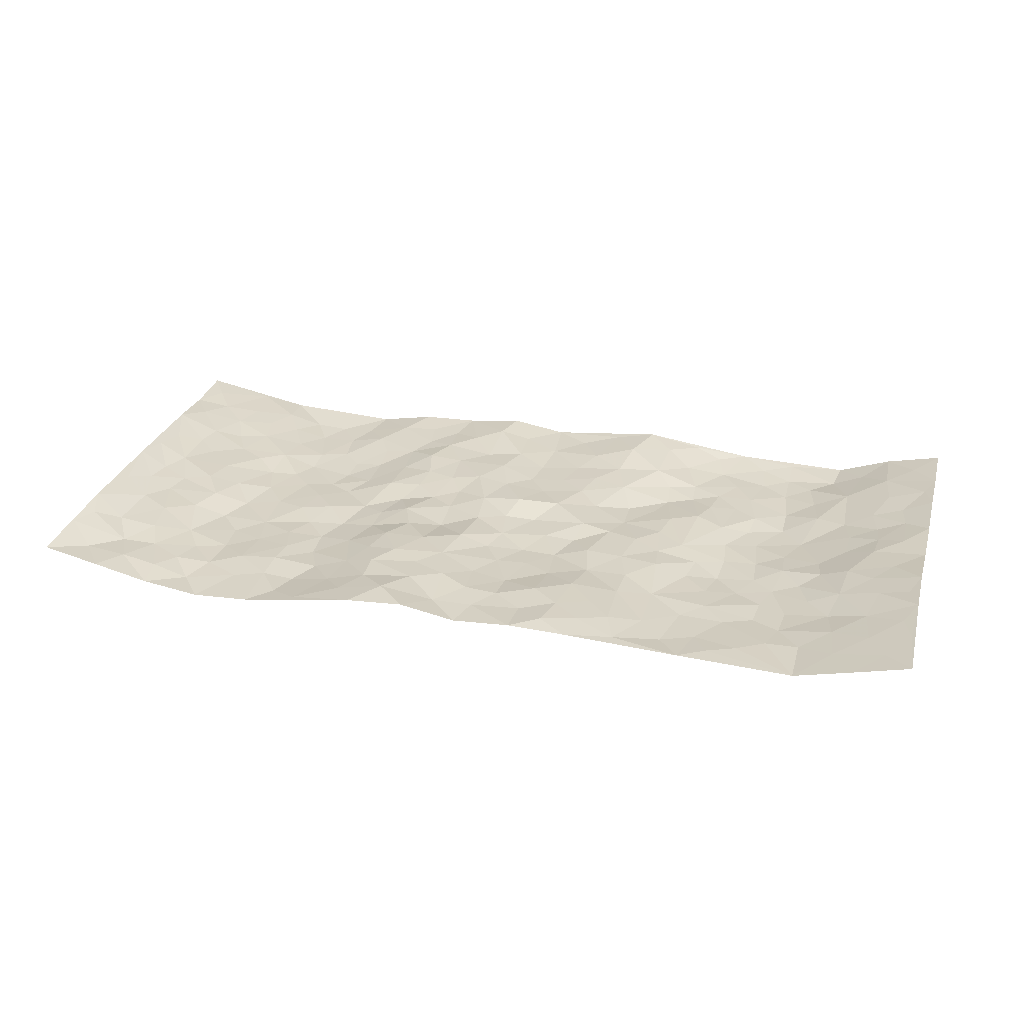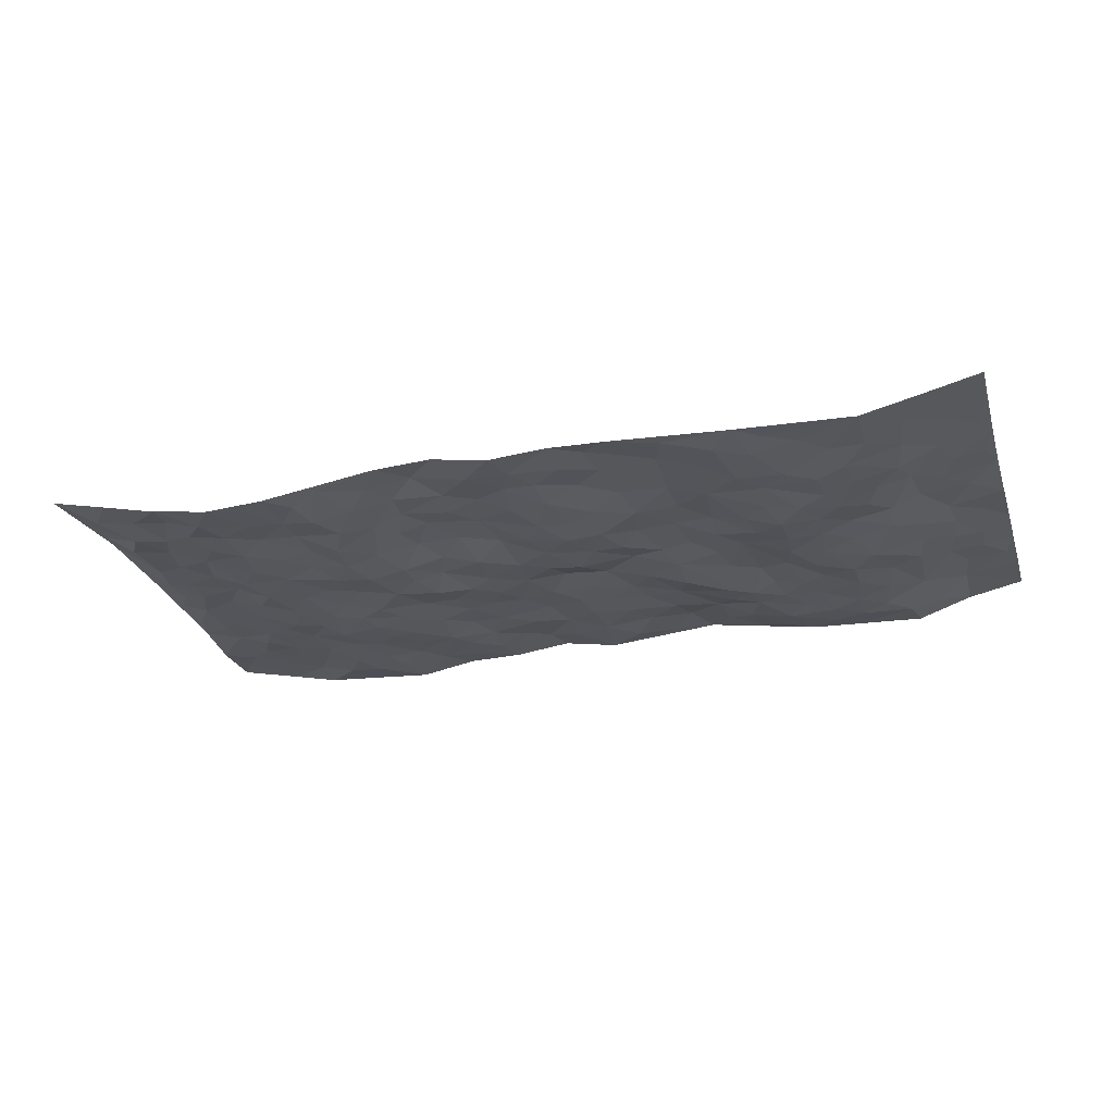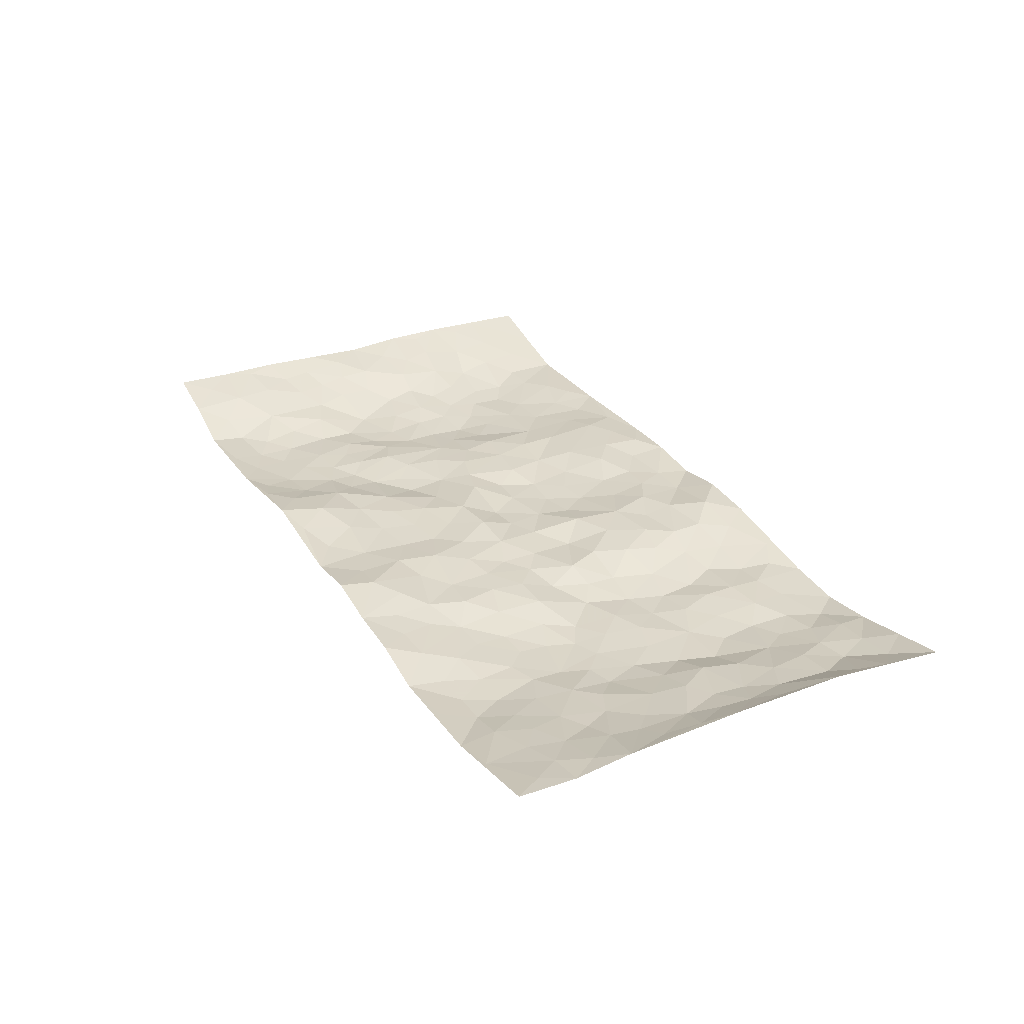
<metadata>
{"format":"obj","ext":"obj","renderer":"f3d","projection":"perspective","resolution":1024,"background":"white","views":[{"elev":27.9,"azim":-165.0,"up":"+Z"},{"elev":-25.3,"azim":-163.6,"up":"+Z"},{"elev":30.4,"azim":62.5,"up":"+Z"}]}
</metadata>
<code>
v -0.9772 0.0006499 0.05034
v -0.9777 0.9982 0.04328
v 0.9822 0.004367 0.04271
v 0.9746 0.9979 0.04693
v -0.7971 0.3922 0.003064
v -0.9758 0.5013 0.04055
v -0.8581 0.3577 0.01468
v -0.000497 0.003131 0.003243
v -0.977 0.251 0.04906
v -0.9219 0.3384 0.03006
v -0.7393 0.0003687 -0.01528
v -0.9779 0.1257 0.04719
v -0.712 0.292 -0.009751
v -0.8566 0.0006345 0.02467
v -0.8415 0.2881 0.01442
v -0.4914 0.0007023 -0.007302
v -0.9566 0.1883 0.04423
v -0.2948 0.1679 0.007477
v -0.7786 0.3212 -0.003464
v -0.8615 0.1195 0.02841
v -0.9227 0.0632 0.03842
v -0.7983 0.06319 0.00287
v -0.6759 0.1254 -0.02002
v -0.7288 0.07355 -0.02001
v -0.8733 0.207 0.02734
v -0.91 0.2702 0.02913
v -0.7712 0.1758 0.0009223
v -0.6952 0.2085 -0.01696
v -0.8607 0.4882 0.02612
v -0.9769 0.3767 0.0445
v -0.7371 0.9991 -0.01365
v -0.5381 0.2211 -0.01746
v 0.2606 0.1573 0.005163
v -0.9742 0.7489 0.05157
v -0.3672 0.3926 -0.005802
v -0.7843 0.7532 -0.005992
v -0.7999 0.8317 0.003597
v -0.5826 0.4415 -0.0247
v -0.601 0.6056 -0.02452
v -0.4909 0.998 -0.004386
v -0.9519 0.6869 0.04505
v -0.662 0.5623 -0.01381
v -0.3909 0.7542 -0.007937
v -0.5105 0.2788 -0.01758
v -0.4604 0.2239 -0.01664
v -0.4964 0.1606 -0.01696
v -0.4483 0.6364 -0.0182
v -0.3671 0.5597 -0.005442
v 0.1666 0.4738 -0.002955
v -0.3337 0.2207 -0.0091
v -0.2095 0.611 0.001655
v -0.3763 0.6291 -0.0004723
v -0.3037 0.05877 0.01556
v -0.6287 0.7106 -0.02398
v -0.3952 0.1934 -0.01332
v -0.8679 0.6184 0.02794
v -0.03735 0.3498 0.004184
v 0.05805 0.3405 0.007708
v 0.2982 0.4505 -0.01258
v -0.09419 0.5515 -0.006444
v -0.1648 0.5561 -0.008239
v 0.09274 0.6294 0.01035
v -0.6349 0.3452 -0.02861
v -0.7488 0.5741 -0.004549
v -0.9479 0.8097 0.04221
v -0.5615 0.1275 -0.02288
v -0.3688 0.01247 0.008451
v -0.7955 0.4661 0.002526
v -0.6195 0.1707 -0.02425
v -0.6169 0.01689 -0.0135
v -0.2465 0.003735 0.02717
v -0.6181 0.08644 -0.02216
v -0.5485 0.0515 -0.01716
v -0.432 0.03622 -0.006817
v -0.4516 0.1024 -0.01655
v -0.8875 0.6863 0.03151
v -0.9682 0.8736 0.04516
v -0.7387 0.5093 -0.01339
v 0.00185 0.9978 0.00386
v -0.801 0.6762 0.01046
v -0.5635 0.314 -0.01869
v -0.513 0.4602 -0.02193
v 0.007406 0.5709 -0.005128
v -0.04852 0.4824 -0.007091
v 0.004231 0.4212 0.01217
v -0.125 0.1297 0.009403
v -0.5701 0.6702 -0.02673
v -0.9108 0.5628 0.03479
v -0.7333 0.6914 -0.01157
v -0.4495 0.2958 -0.01232
v -0.6333 0.2661 -0.02603
v -0.5018 0.6885 -0.0212
v -0.1724 0.4858 0.002785
v -0.2616 0.4366 -0.009084
v -0.6485 0.649 -0.02308
v -0.01147 0.1182 0.002539
v -0.4158 0.51 -0.009535
v -0.3429 0.2878 -0.01731
v -0.2403 0.504 -0.000418
v -0.1797 0.3831 -0.002108
v -0.9738 0.6246 0.05028
v -0.7062 0.6228 -0.01453
v -0.81 0.5799 0.01707
v -0.3626 0.1096 -0.00471
v -0.5217 0.5326 -0.02566
v -0.6858 0.4056 -0.02651
v -0.1295 0.3258 0.005512
v -0.1495 0.2512 0.006741
v -0.5179 0.6115 -0.02924
v 0.1093 0.7282 0.01315
v -0.00359 0.216 0.0008225
v -0.07256 0.2747 0.003653
v 0.005207 0.2895 0.002403
v -0.4302 0.3627 -0.00502
v -0.1972 0.1855 0.007461
v -0.6556 0.4876 -0.02009
v -0.5574 0.38 -0.02416
v -0.4931 0.3908 -0.01316
v -0.3078 0.5241 -0.0003463
v -0.2576 0.3507 -0.01458
v -0.3554 0.4667 -0.004913
v -0.2269 0.2726 0.002997
v -0.0901 0.4127 0.00876
v -0.5954 0.531 -0.02304
v -0.09244 0.1997 0.002861
v -0.2143 0.0959 0.02391
v -0.3989 0.2573 -0.01775
v -0.9243 0.4384 0.03604
v -0.8655 0.4208 0.02154
v 0.09343 0.4231 0.004956
v 0.2094 0.2378 0.003988
v 0.08368 0.5166 -0.0005499
v 0.02058 0.4878 -0.002722
v 0.1668 0.3927 -0.002717
v 0.7909 0.497 0.01045
v 0.221 0.4334 -0.004657
v 0.2678 0.3133 0.002746
v 0.1613 0.5675 -0.006342
v 0.1229 0.9965 0.02497
v -0.2929 0.6196 0.001809
v 0.4237 0.8801 -0.02043
v 0.4902 0.9984 -0.0179
v -0.214 0.7809 0.007841
v -0.05744 0.8641 0.005911
v -0.3214 0.3485 -0.01345
v -0.4593 0.5656 -0.01907
v -0.07527 0.054 0.004097
v -0.1592 0.0239 0.01764
v 0.1216 0.003275 0.0224
v 0.01446 0.8596 0.008873
v -0.01502 0.6996 -0.005418
v 0.423 0.1958 -0.01509
v 0.3427 0.2894 -0.006759
v 0.5936 0.526 -0.0205
v 0.5262 0.5465 -0.01827
v 0.4575 0.1344 -0.01086
v 0.5246 0.2268 -0.02196
v 0.4152 0.361 -0.01954
v 0.02447 0.6402 -0.005058
v -0.05788 0.6275 -0.01102
v -0.1459 0.73 -0.003739
v -0.0853 0.6932 -0.005879
v -0.05916 0.7915 -0.002054
v -0.1356 0.6331 -0.01043
v 0.02218 0.7745 0.001813
v 0.2459 0.9979 0.01796
v -0.01749 0.9263 0.00547
v -0.2695 0.8464 0.007759
v -0.1991 0.8803 0.01168
v -0.3162 0.7811 0.00288
v -0.2447 0.9987 0.008026
v -0.228 0.6964 -0.002011
v -0.3184 0.7003 0.0007563
v -0.1391 0.8294 0.01159
v -0.1214 0.9985 0.01176
v 0.2193 0.745 0.01522
v 0.1748 0.6661 0.01202
v 0.3265 0.5944 -0.01561
v 0.2628 0.5218 0.002826
v 0.2681 0.6645 0.009102
v 0.424 0.7438 -0.02361
v 0.3554 0.6824 -0.01472
v 0.2872 0.7323 0.005423
v 0.07032 0.928 0.006032
v 0.07958 0.8222 0.0138
v 0.1465 0.8568 0.01517
v 0.2515 0.8726 0.0126
v 0.3213 0.7929 -0.004855
v 0.2332 0.5946 0.00406
v -0.8806 0.8676 0.02353
v -0.6846 0.8171 -0.02058
v -0.8677 0.775 0.02062
v -0.8577 0.9986 0.01429
v -0.9208 0.9396 0.0308
v -0.8112 0.9218 0.005064
v -0.7359 0.8859 -0.01286
v -0.6077 0.9293 -0.009446
v -0.6646 0.8862 -0.01416
v -0.6896 0.7462 -0.02042
v -0.5622 0.8146 -0.01946
v -0.6238 0.7815 -0.02409
v -0.5128 0.901 -0.0133
v -0.3923 0.8781 -0.00471
v -0.5472 0.96 -0.006606
v -0.4661 0.8159 -0.01503
v -0.4437 0.9363 -0.01008
v -0.3461 0.9728 0.002393
v -0.5135 0.7606 -0.01649
v -0.3214 0.9014 0.00747
v -0.259 0.9307 0.01088
v 0.1572 0.7839 0.01182
v 0.2562 0.8034 0.01341
v 0.1896 0.9319 0.02591
v 0.3919 0.8119 -0.01912
v 0.3366 0.8808 -0.006321
v 0.382 0.9824 -0.003396
v 0.2893 0.9373 0.008827
v 0.4416 0.9481 -0.01511
v 0.3808 0.4927 -0.02229
v 0.3262 0.5282 -0.01337
v 0.4847 0.6036 -0.02384
v 0.4324 0.664 -0.02531
v 0.406 0.5875 -0.02667
v 0.3534 0.1896 -0.01007
v 0.4827 0.334 -0.02756
v 0.4601 0.522 -0.01862
v 0.3488 0.3879 -0.004697
v -0.1238 0.9147 0.006267
v -0.1832 0.9581 0.01508
v 0.3207 0.1327 -0.00409
v 0.6147 0.01404 -0.01337
v 0.2021 0.3333 0.002383
v 0.2727 0.3847 -0.00114
v 0.5859 0.2471 -0.02193
v 0.7346 0.998 -0.007028
v 0.9759 0.253 0.04985
v 0.4916 0.8117 -0.01093
v 0.7191 0.4873 -0.005794
v 0.4882 0.7461 -0.01367
v 0.9706 0.5005 0.05895
v 0.6708 0.2937 -0.01041
v 0.5106 0.4676 -0.02081
v 0.7794 0.3111 0.001151
v 0.5631 0.4152 -0.02401
v 0.4906 0.001068 -0.0185
v 0.08968 0.2526 0.01287
v 0.5067 0.07617 -0.01986
v 0.1351 0.3192 0.008129
v 0.4173 0.266 -0.02114
v 0.8742 0.2662 0.02062
v 0.6436 0.4614 -0.01994
v 0.5806 0.08127 -0.02262
v 0.45 0.4254 -0.0249
v 0.6096 0.3713 -0.02258
v 0.2886 0.2324 0.006781
v 0.4797 0.2708 -0.02445
v 0.2641 0.0784 0.002525
v 0.3683 0.001741 0.003853
v 0.2444 0.001956 0.007382
v 0.2013 0.115 0.01366
v 0.06712 0.1704 0.01005
v 0.1447 0.19 0.006866
v 0.6157 0.1468 -0.02315
v 0.7769 0.4231 0.005483
v 0.7503 0.2211 -0.0005588
v 0.6545 0.08013 -0.01862
v 0.6717 0.3842 -0.01875
v 0.7194 0.3392 -0.005303
v 0.8859 0.3272 0.02155
v 0.7448 0.5678 0.00341
v 0.6948 0.1452 -0.008637
v 0.7658 0.1502 0.004116
v 0.8407 0.3682 0.01195
v 0.9402 0.3511 0.03868
v 0.8855 0.4391 0.02158
v 0.5844 0.3124 -0.02627
v 0.8232 0.1068 0.01286
v 0.3327 0.0629 -0.0008742
v 0.4124 0.06827 -0.004149
v 0.07072 0.07857 0.009929
v 0.1422 0.07343 0.02134
v 0.9681 0.7501 0.06253
v 0.7345 0.07908 0.0002761
v 0.6578 0.2153 -0.01396
v 0.9556 0.4257 0.04924
v 0.9054 0.5094 0.02765
v 0.8107 0.2509 0.004829
v 0.5352 0.1475 -0.0214
v 0.7387 0.001499 -0.005204
v 0.5042 0.3937 -0.02688
v 0.9424 0.06612 0.03569
v 0.9806 0.1291 0.03867
v 0.8421 0.1813 0.01445
v 0.9007 0.1262 0.02664
v 0.8334 0.01021 0.01374
v 0.9377 0.1905 0.03521
v 0.6692 0.5555 -0.0216
v 0.6954 0.6328 -0.01995
v 0.5876 0.6357 -0.0219
v 0.8258 0.6917 0.01376
v 0.6331 0.7712 -0.0208
v 0.9507 0.6252 0.04997
v 0.7676 0.6421 0.004401
v 0.8548 0.5952 0.0152
v 0.7352 0.744 -0.00753
v 0.8461 0.5306 0.01322
v 0.9142 0.5743 0.03141
v 0.8911 0.6594 0.02371
v 0.6427 0.6922 -0.02277
v 0.567 0.7234 -0.0185
v 0.5109 0.674 -0.01836
v 0.8546 0.8521 0.007639
v 0.7134 0.8709 -0.009512
v 0.8122 0.7769 0.01083
v 0.8974 0.7779 0.02165
v 0.7813 0.8441 0.001904
v 0.9687 0.8739 0.05347
v 0.696 0.8023 -0.0144
v 0.948 0.8114 0.04747
v 0.7417 0.9313 -0.0002055
v 0.8549 0.9978 0.02023
v 0.613 0.9978 -0.02447
v 0.8208 0.9254 0.01112
v 0.9069 0.9275 0.02297
v 0.6634 0.9339 -0.02135
v 0.5578 0.9011 -0.01826
v 0.4922 0.8812 -0.01423
v 0.5514 0.9695 -0.02034
v 0.571 0.8214 -0.01245
v 0.6376 0.8603 -0.01785
f 29 6 128
f 12 21 20
f 26 10 9
f 55 45 46
f 27 19 15
f 26 9 17
f 101 6 88
f 12 1 21
f 7 15 19
f 125 86 96
f 84 123 85
f 129 29 128
f 25 27 15
f 12 20 17
f 73 75 66
f 22 14 11
f 26 17 25
f 9 12 17
f 25 15 26
f 5 129 7
f 52 146 48
f 55 18 50
f 7 19 5
f 20 27 25
f 124 82 105
f 41 76 34
f 20 14 22
f 14 20 21
f 14 21 1
f 24 22 11
f 24 27 22
f 72 66 69
f 69 32 91
f 70 24 11
f 24 23 27
f 17 20 25
f 27 20 22
f 10 15 7
f 10 26 15
f 23 28 27
f 27 13 19
f 28 23 69
f 13 27 28
f 119 121 94
f 10 7 129
f 6 30 128
f 9 10 30
f 36 192 80
f 80 102 89
f 118 81 44
f 64 103 78
f 115 126 86
f 45 32 46
f 91 63 13
f 129 68 29
f 95 87 54
f 95 54 199
f 202 40 204
f 82 97 105
f 29 88 6
f 18 55 104
f 148 126 71
f 38 82 124
f 50 18 122
f 117 82 38
f 5 19 106
f 82 117 118
f 80 64 102
f 127 45 55
f 194 77 190
f 98 35 114
f 39 124 105
f 127 50 98
f 106 19 13
f 66 75 46
f 39 95 42
f 63 117 38
f 95 89 102
f 101 56 76
f 51 140 99
f 18 53 126
f 62 83 132
f 45 127 90
f 112 113 57
f 103 29 68
f 130 85 58
f 109 39 105
f 35 94 121
f 113 246 58
f 151 165 163
f 120 100 94
f 114 127 98
f 192 190 65
f 95 39 87
f 36 191 37
f 67 104 74
f 56 101 88
f 13 63 106
f 192 34 76
f 268 241 243
f 108 115 125
f 93 84 60
f 133 84 85
f 156 288 157
f 101 76 41
f 80 103 64
f 105 97 146
f 99 61 51
f 92 109 47
f 125 96 111
f 158 227 153
f 75 104 55
f 69 66 32
f 81 91 32
f 106 78 68
f 42 64 78
f 77 34 65
f 24 70 72
f 75 73 16
f 16 71 67
f 2 34 77
f 13 28 91
f 103 56 88
f 56 80 76
f 72 69 23
f 11 16 70
f 16 73 70
f 16 67 74
f 115 18 126
f 24 72 23
f 73 72 70
f 16 74 75
f 72 73 66
f 32 45 44
f 84 83 60
f 66 46 32
f 78 106 116
f 117 63 81
f 67 53 104
f 103 68 78
f 69 91 28
f 36 80 89
f 106 38 116
f 106 68 5
f 81 118 117
f 62 132 138
f 32 44 81
f 53 67 71
f 57 58 85
f 123 100 107
f 93 60 61
f 33 230 224
f 8 96 147
f 132 133 130
f 140 48 119
f 93 100 123
f 122 98 50
f 164 60 160
f 53 71 126
f 125 112 108
f 193 194 195
f 75 55 46
f 63 91 81
f 56 103 80
f 196 198 31
f 18 104 53
f 121 48 97
f 38 106 63
f 118 97 82
f 97 35 121
f 51 172 140
f 130 134 49
f 87 39 109
f 288 252 263
f 97 114 35
f 47 43 92
f 57 113 58
f 248 130 58
f 34 101 41
f 114 90 127
f 116 124 42
f 145 94 35
f 118 114 97
f 167 79 175
f 98 145 35
f 85 123 57
f 43 47 52
f 199 36 89
f 42 78 116
f 159 83 62
f 88 29 103
f 74 104 75
f 118 44 90
f 173 140 172
f 42 95 102
f 190 192 37
f 65 190 77
f 89 95 199
f 125 111 112
f 92 87 109
f 18 115 122
f 177 180 176
f 112 57 107
f 109 105 146
f 93 94 100
f 285 286 275
f 96 86 147
f 137 232 131
f 57 123 107
f 87 92 208
f 49 134 136
f 132 130 49
f 161 164 162
f 50 127 55
f 122 108 107
f 122 107 100
f 48 140 52
f 118 90 114
f 99 119 94
f 123 84 93
f 36 37 192
f 48 121 119
f 120 122 100
f 39 42 124
f 38 124 116
f 248 58 246
f 44 45 90
f 98 122 120
f 146 52 47
f 94 93 99
f 168 209 170
f 212 183 188
f 202 197 200
f 42 102 64
f 107 108 112
f 99 93 61
f 8 280 96
f 112 111 113
f 125 115 86
f 115 108 122
f 128 30 10
f 5 68 129
f 10 129 128
f 132 49 138
f 83 84 133
f 130 133 85
f 83 133 132
f 248 134 130
f 156 152 224
f 151 110 165
f 212 186 211
f 153 224 249
f 254 251 244
f 246 261 262
f 225 158 249
f 49 136 179
f 185 184 150
f 214 188 181
f 181 188 182
f 161 163 174
f 143 170 172
f 110 211 185
f 184 79 167
f 174 228 169
f 62 110 159
f 163 150 144
f 210 169 229
f 170 143 168
f 176 211 110
f 98 120 145
f 94 145 120
f 48 146 97
f 109 146 47
f 148 86 126
f 147 86 148
f 71 8 148
f 8 147 148
f 244 276 254
f 232 136 134
f 174 143 161
f 60 83 160
f 163 162 151
f 159 160 83
f 261 281 262
f 259 281 149
f 219 220 59
f 246 113 111
f 33 255 131
f 157 256 152
f 137 255 153
f 230 278 279
f 262 260 33
f 154 155 242
f 131 255 137
f 248 131 232
f 281 280 149
f 259 258 278
f 220 179 59
f 159 151 160
f 162 160 151
f 164 61 60
f 228 174 144
f 144 174 163
f 159 110 151
f 161 172 164
f 186 184 185
f 161 162 163
f 61 164 51
f 160 162 164
f 187 217 213
f 150 163 165
f 205 202 200
f 79 184 139
f 170 43 173
f 174 169 143
f 161 143 172
f 167 144 150
f 176 180 183
f 172 170 173
f 223 226 221
f 185 150 165
f 99 140 119
f 207 206 203
f 172 51 164
f 43 52 173
f 173 52 140
f 167 175 228
f 228 229 169
f 210 168 169
f 177 110 62
f 189 138 179
f 62 138 177
f 136 232 233
f 181 182 222
f 150 184 167
f 178 180 189
f 49 179 138
f 177 138 189
f 180 178 182
f 178 179 220
f 307 308 304
f 222 223 221
f 215 187 188
f 176 183 212
f 187 213 186
f 214 215 188
f 185 211 186
f 237 181 239
f 182 188 183
f 110 185 165
f 216 215 141
f 211 176 212
f 182 183 180
f 176 110 177
f 213 184 186
f 178 189 179
f 177 189 180
f 195 190 37
f 197 198 200
f 195 194 190
f 34 192 65
f 80 192 76
f 37 196 195
f 194 2 77
f 193 2 194
f 196 37 191
f 31 193 195
f 198 196 191
f 31 195 196
f 199 201 191
f 197 204 31
f 198 191 201
f 31 198 197
f 201 199 54
f 36 199 191
f 54 208 201
f 208 43 205
f 208 54 87
f 198 201 200
f 206 205 203
f 43 170 203
f 210 207 209
f 40 202 206
f 31 204 40
f 197 202 204
f 208 205 200
f 43 203 205
f 205 206 202
f 203 209 207
f 171 40 207
f 40 206 207
f 208 200 201
f 43 208 92
f 170 209 203
f 168 143 169
f 207 210 171
f 168 210 209
f 188 187 212
f 212 187 186
f 166 139 213
f 184 213 139
f 237 214 181
f 215 214 141
f 216 141 218
f 213 217 166
f 142 166 216
f 217 216 166
f 187 215 217
f 216 217 215
f 237 141 214
f 142 216 218
f 223 222 182
f 179 136 59
f 223 220 219
f 267 238 251
f 237 327 141
f 223 182 178
f 158 290 253
f 220 223 178
f 59 233 227
f 233 59 136
f 248 246 131
f 153 249 158
f 251 254 267
f 223 219 226
f 111 261 246
f 297 251 238
f 276 256 157
f 167 228 144
f 229 228 175
f 175 171 229
f 229 171 210
f 260 257 33
f 265 271 272
f 266 289 283
f 269 243 250
f 249 224 152
f 266 283 271
f 227 233 137
f 253 227 158
f 325 313 320
f 135 264 275
f 310 329 239
f 270 298 297
f 249 256 225
f 275 273 269
f 311 222 221
f 155 154 299
f 234 276 157
f 310 311 299
f 222 239 181
f 221 226 155
f 266 263 252
f 242 290 244
f 264 273 275
f 273 264 243
f 242 244 154
f 276 290 225
f 288 234 157
f 240 282 302
f 275 286 306
f 225 290 158
f 234 263 284
f 241 254 276
f 233 232 137
f 137 153 227
f 264 135 238
f 244 251 154
f 260 259 257
f 227 253 219
f 33 224 255
f 154 297 299
f 240 302 307
f 297 154 251
f 264 268 243
f 253 226 219
f 271 284 263
f 277 294 293
f 290 242 253
f 241 234 284
f 59 227 219
f 242 155 226
f 252 245 231
f 157 152 156
f 257 230 33
f 152 256 249
f 278 230 257
f 262 33 131
f 224 153 255
f 259 278 257
f 134 248 232
f 230 279 224
f 96 261 111
f 261 96 280
f 280 281 261
f 246 262 131
f 252 247 245
f 268 267 241
f 283 277 272
f 288 247 252
f 275 274 285
f 295 291 294
f 267 268 264
f 263 234 288
f 309 310 299
f 290 276 244
f 283 272 271
f 267 254 241
f 265 243 241
f 236 240 285
f 297 238 270
f 303 305 298
f 241 276 234
f 221 155 299
f 272 277 293
f 250 243 287
f 286 285 240
f 284 271 265
f 271 263 266
f 295 3 291
f 225 256 276
f 241 284 265
f 289 266 231
f 3 292 291
f 321 235 323
f 293 294 296
f 279 278 258
f 245 279 258
f 279 156 224
f 260 281 259
f 280 8 149
f 262 281 260
f 231 266 252
f 267 264 238
f 306 304 270
f 283 289 295
f 243 269 273
f 236 269 250
f 294 292 296
f 274 236 285
f 269 274 275
f 250 287 293
f 245 289 231
f 236 274 269
f 156 279 247
f 242 226 253
f 247 279 245
f 243 265 287
f 288 156 247
f 265 272 293
f 296 292 236
f 293 287 265
f 295 294 277
f 277 283 295
f 236 250 296
f 289 3 295
f 292 294 291
f 293 296 250
f 300 304 308
f 325 320 235
f 329 330 326
f 270 304 303
f 270 303 298
f 309 305 301
f 135 306 270
f 299 297 298
f 298 309 299
f 238 135 270
f 300 314 305
f 303 300 305
f 304 306 307
f 300 303 304
f 282 319 315
f 322 325 235
f 275 306 135
f 307 306 286
f 240 307 286
f 308 307 302
f 302 282 308
f 308 282 315
f 305 309 298
f 310 309 301
f 310 301 329
f 310 239 311
f 222 311 239
f 299 311 221
f 319 312 315
f 312 323 316
f 301 305 318
f 305 314 316
f 300 308 315
f 316 314 312
f 312 314 315
f 315 314 300
f 323 312 324
f 316 313 318
f 282 4 317
f 330 313 325
f 4 321 324
f 235 320 323
f 282 317 319
f 312 319 317
f 326 325 322
f 316 320 313
f 316 318 305
f 142 218 327
f 327 218 141
f 316 323 320
f 324 312 317
f 4 324 317
f 321 323 324
f 318 313 330
f 328 326 322
f 326 327 329
f 329 327 237
f 326 328 327
f 322 142 328
f 327 328 142
f 329 237 239
f 301 318 330
f 326 330 325
f 330 329 301

</code>
